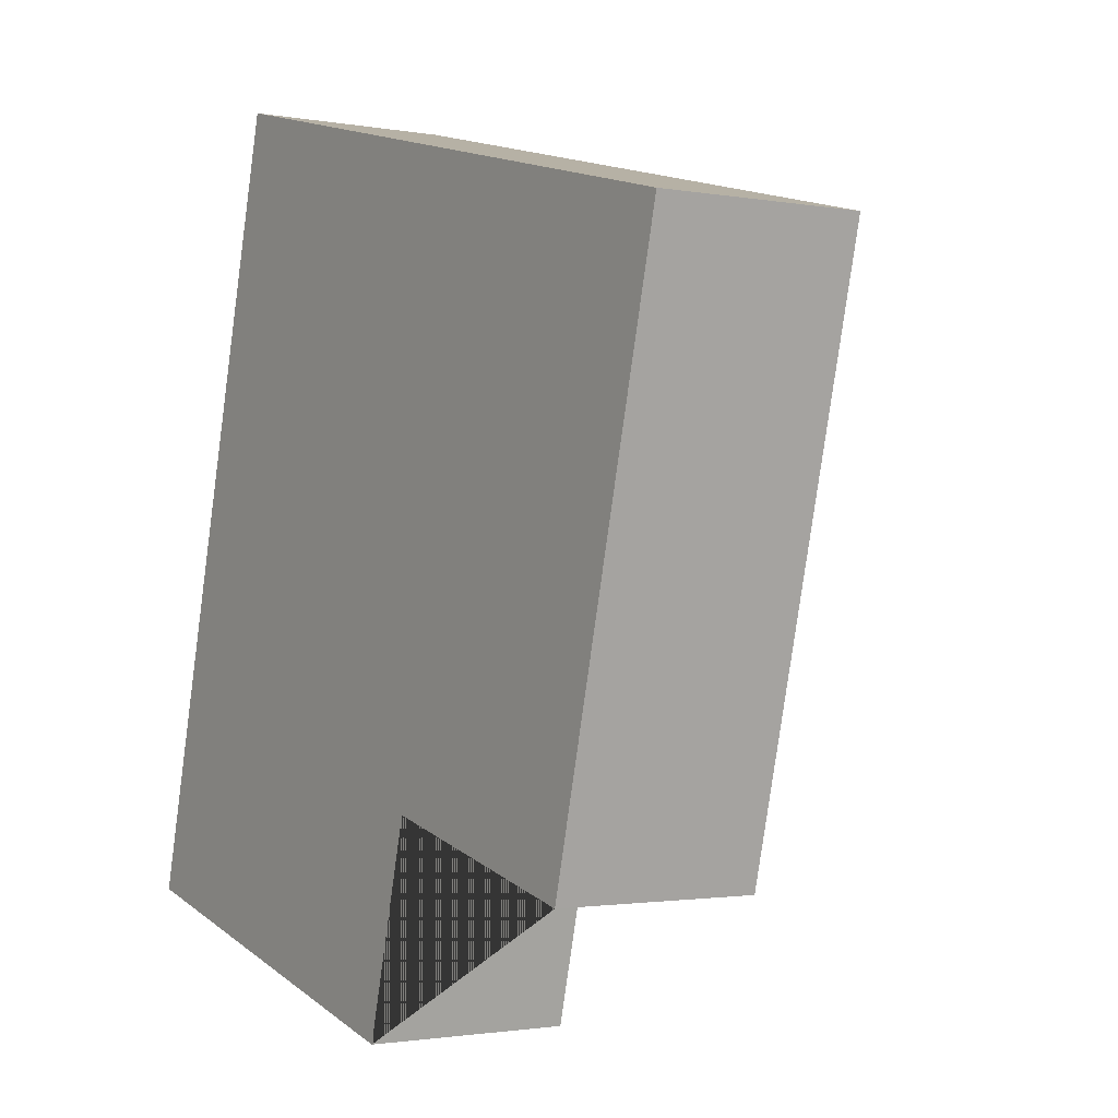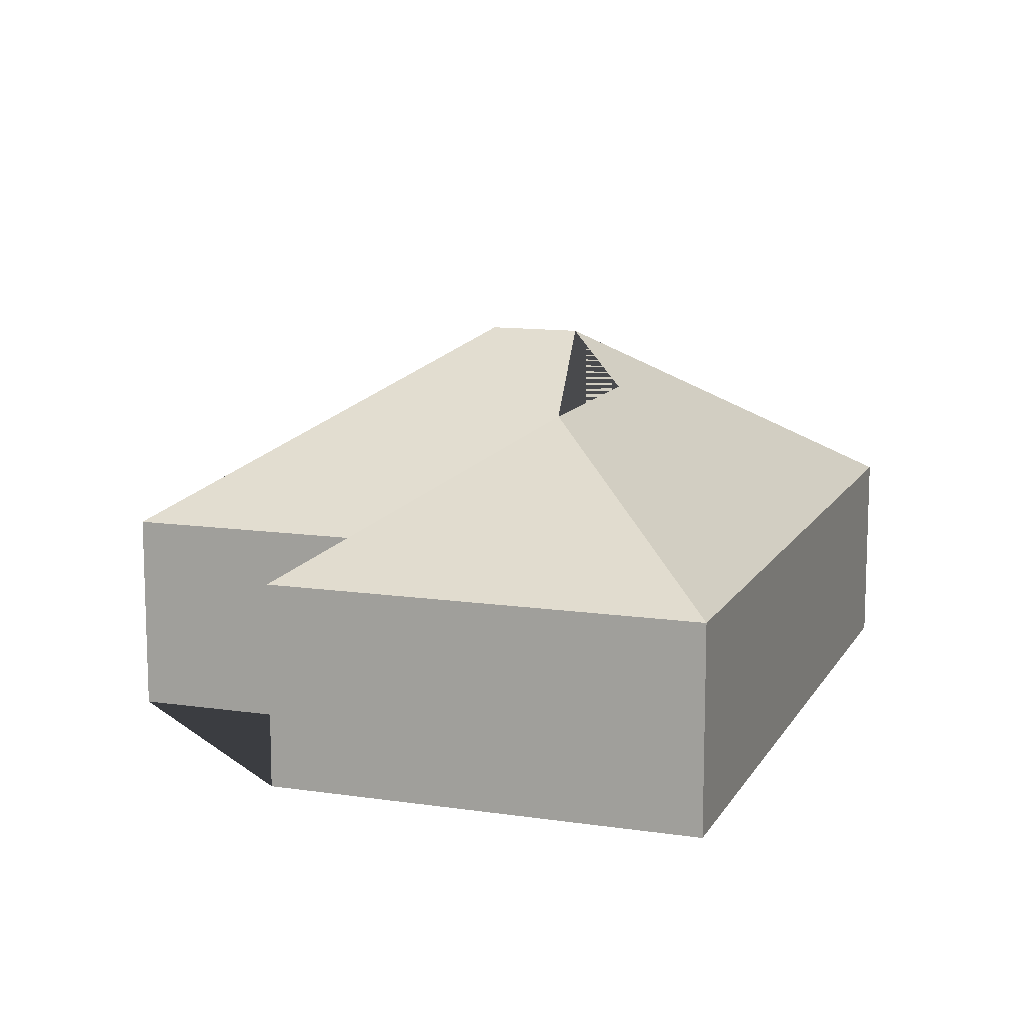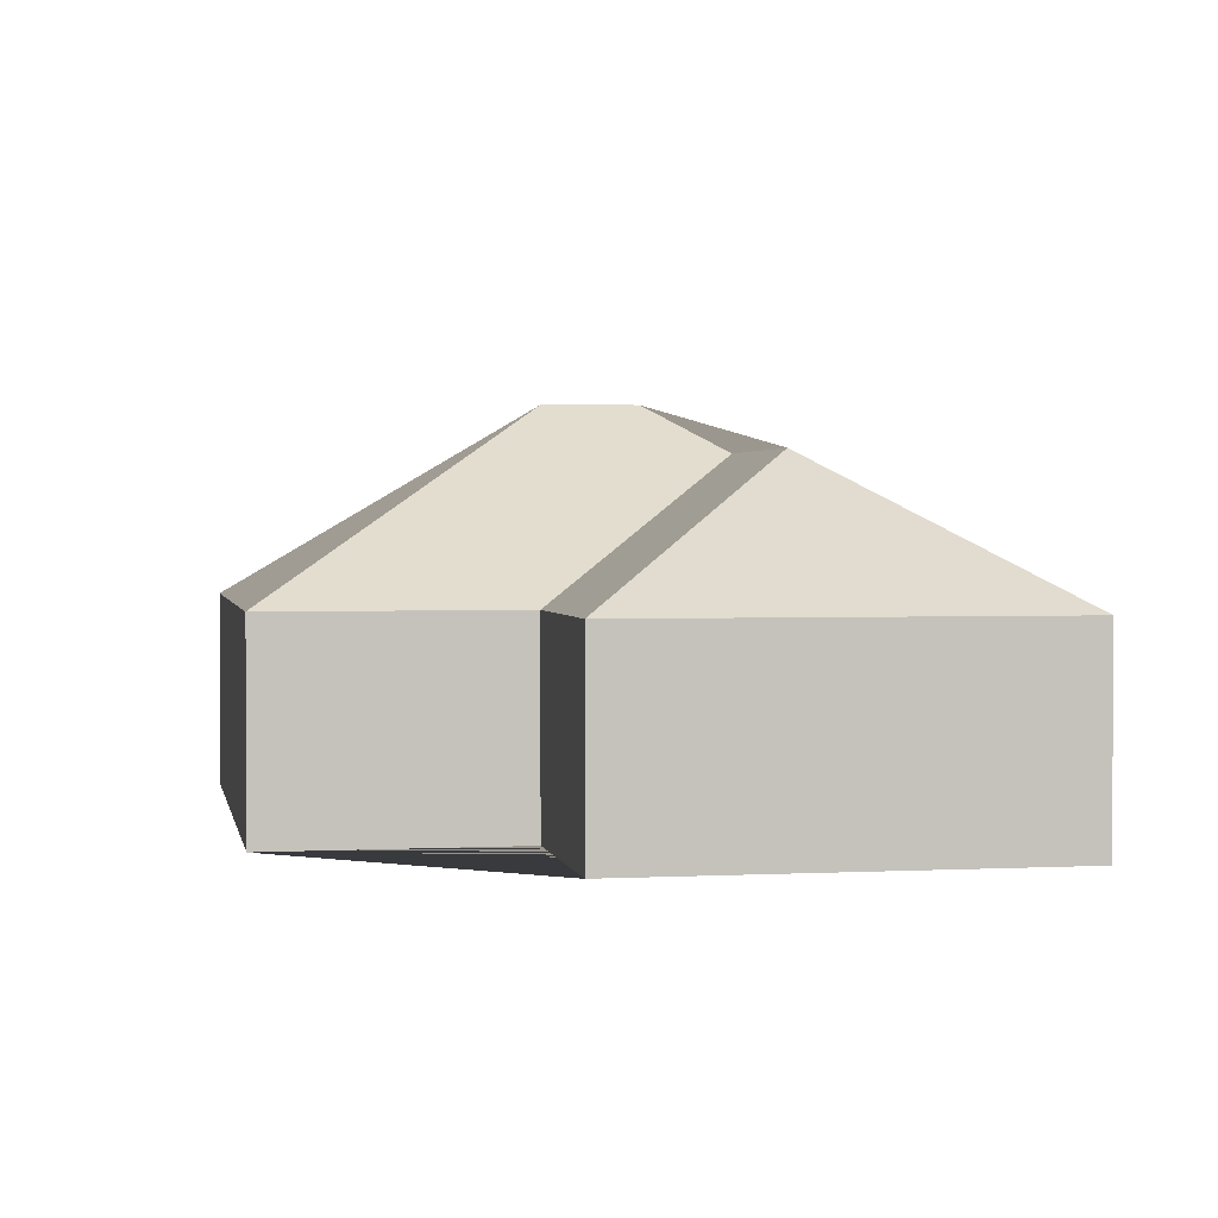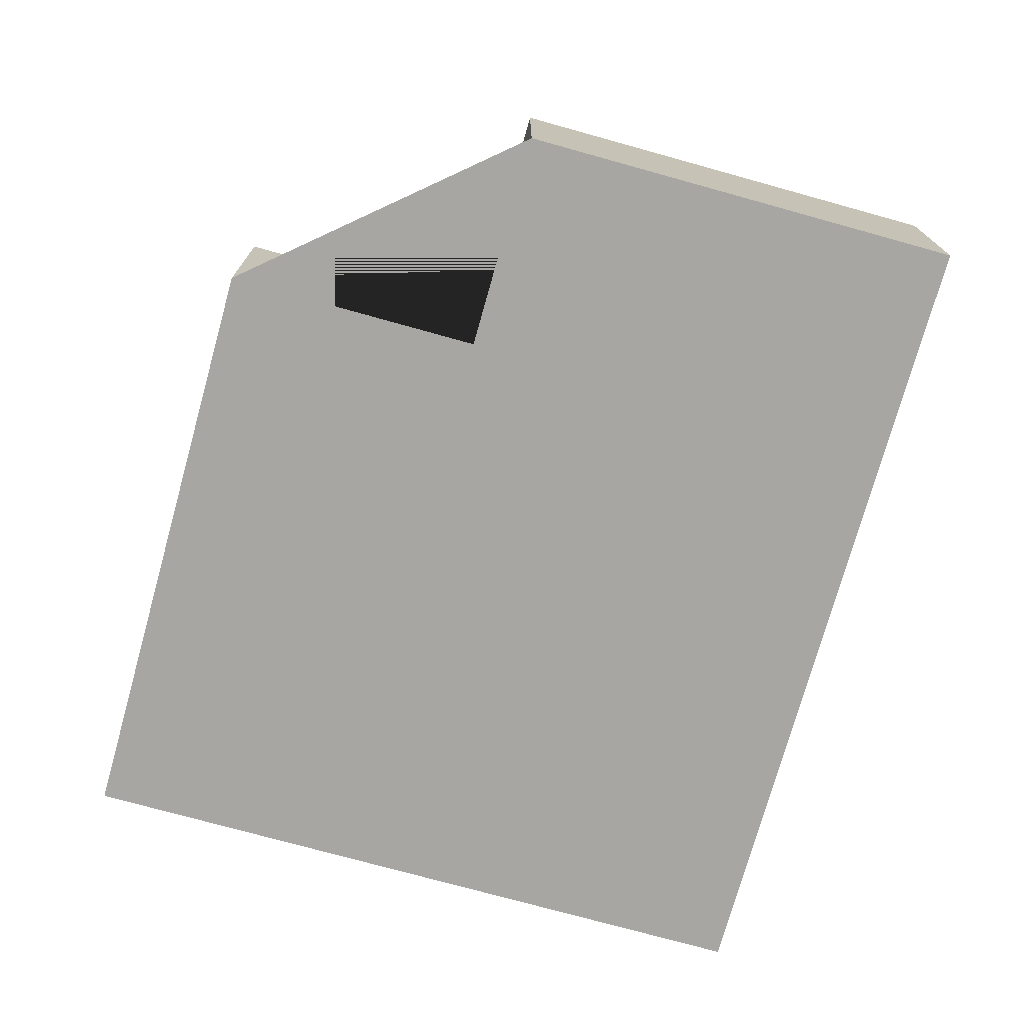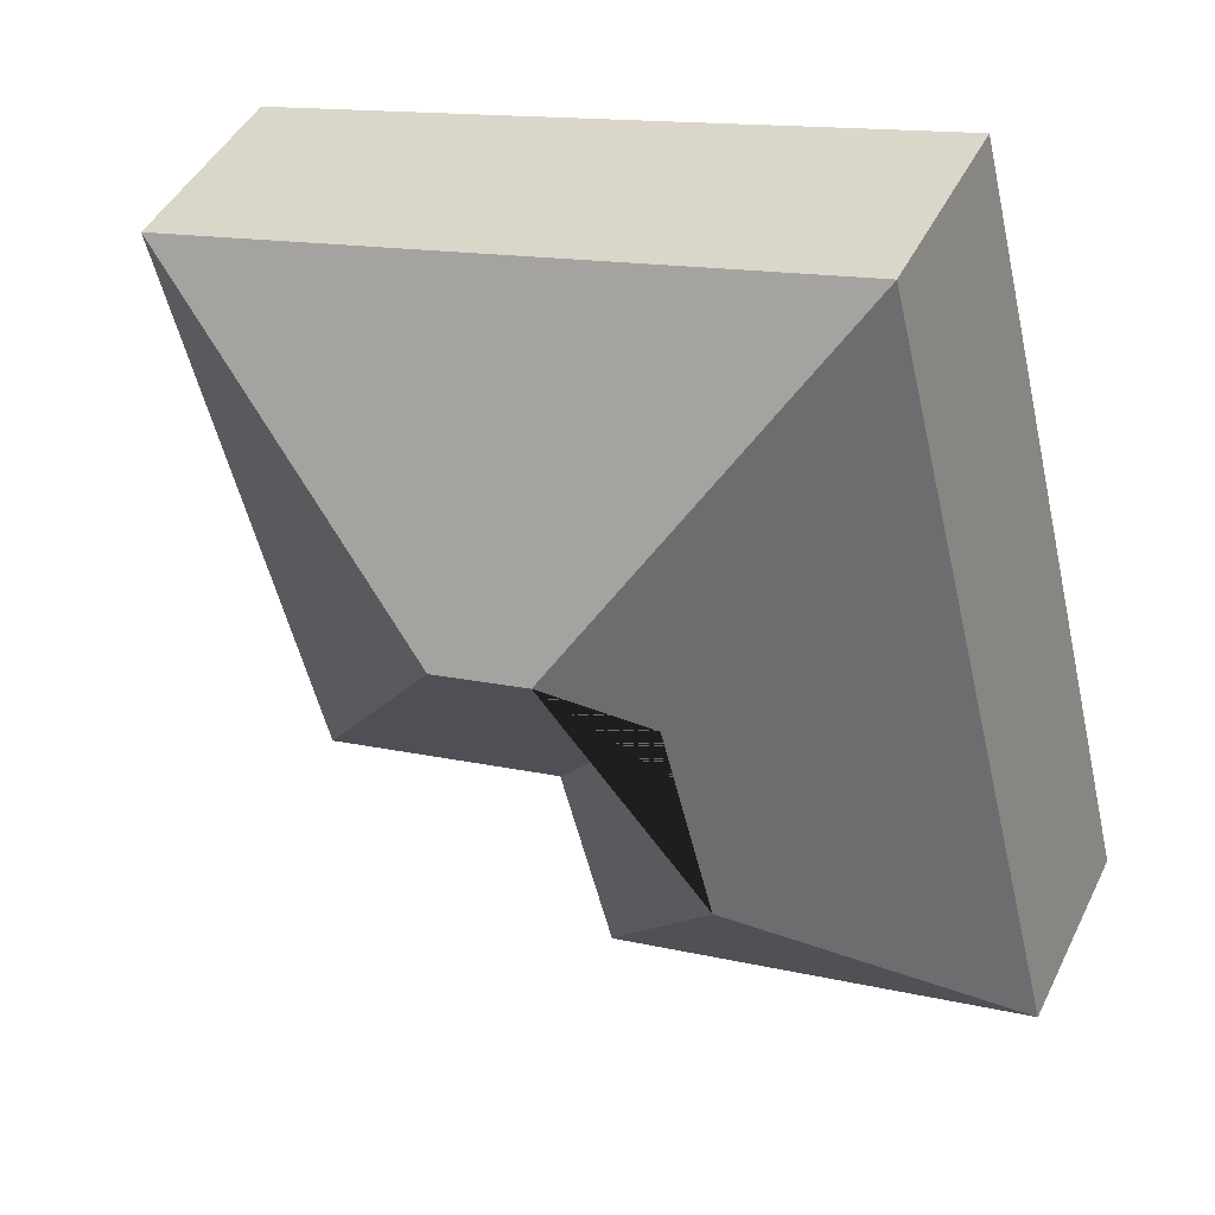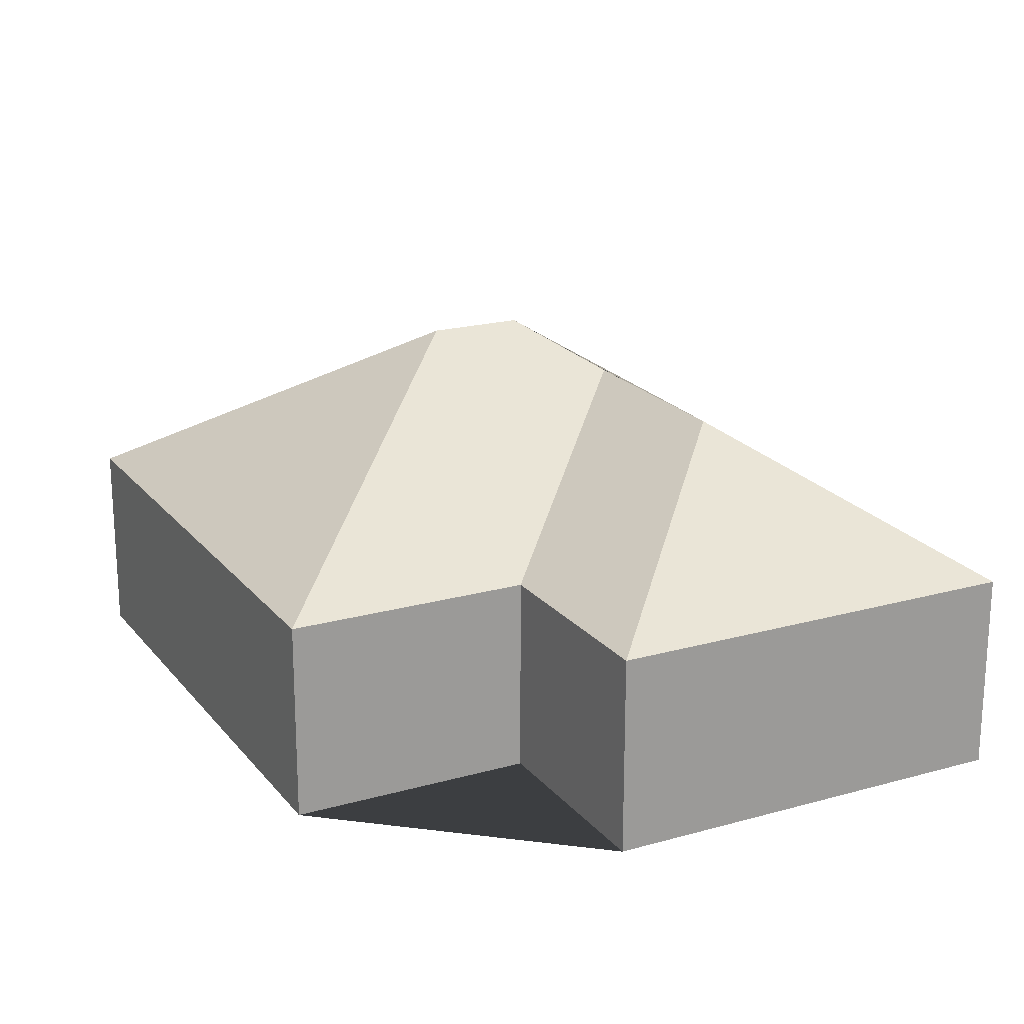
<metadata>
{"format":"obj","ext":"obj","renderer":"f3d","projection":"perspective","resolution":1024,"background":"white","views":[{"elev":-1.6,"azim":56.3,"up":"+Z"},{"elev":11.9,"azim":-146.5,"up":"+Y"},{"elev":1.9,"azim":-176.5,"up":"+Y"},{"elev":-74.3,"azim":178.5,"up":"+Y"},{"elev":44.3,"azim":-155.2,"up":"+Z"},{"elev":20.2,"azim":166.8,"up":"+Y"}]}
</metadata>
<code>
o BK39_500_014032_0045
v 281 75 -283.8
v 332.9 75 -75.97
v 171.6 75 -338
v 191.1 75 -261.2
v 200.4 145 -150.4
v 165.6 145 -141.7
v 131.9 126.9 -162.5
v 112.9 126.8 -237.9
v 87.18 75 -14.51
v 16.02 75 -299.1
v 281 0 -283.8
v 332.9 0 -75.97
v 87.18 0 -14.51
v 16.02 0 -299.1
v 171.6 0 -338
v 191.1 0 -261.2
f 6 5 2 9
f 2 1 5
f 1 4 7 6 5
f 6 9 10 8 7
f 8 3 4 7
f 3 10 8
f 11 12 13 14 15 16
f 1 11 12 2
f 2 12 13 9
f 9 13 14 10
f 10 14 15 3
f 3 15 16 4
f 4 16 11 1

</code>
